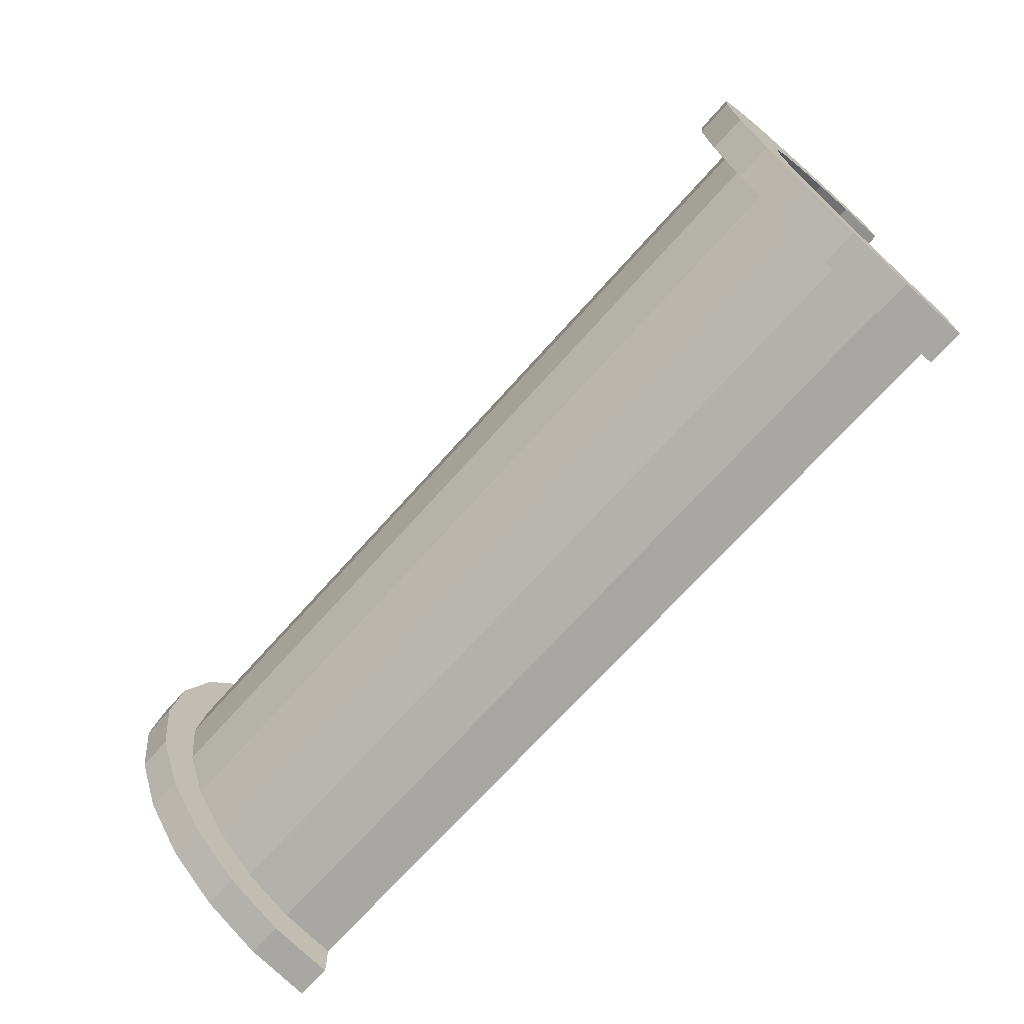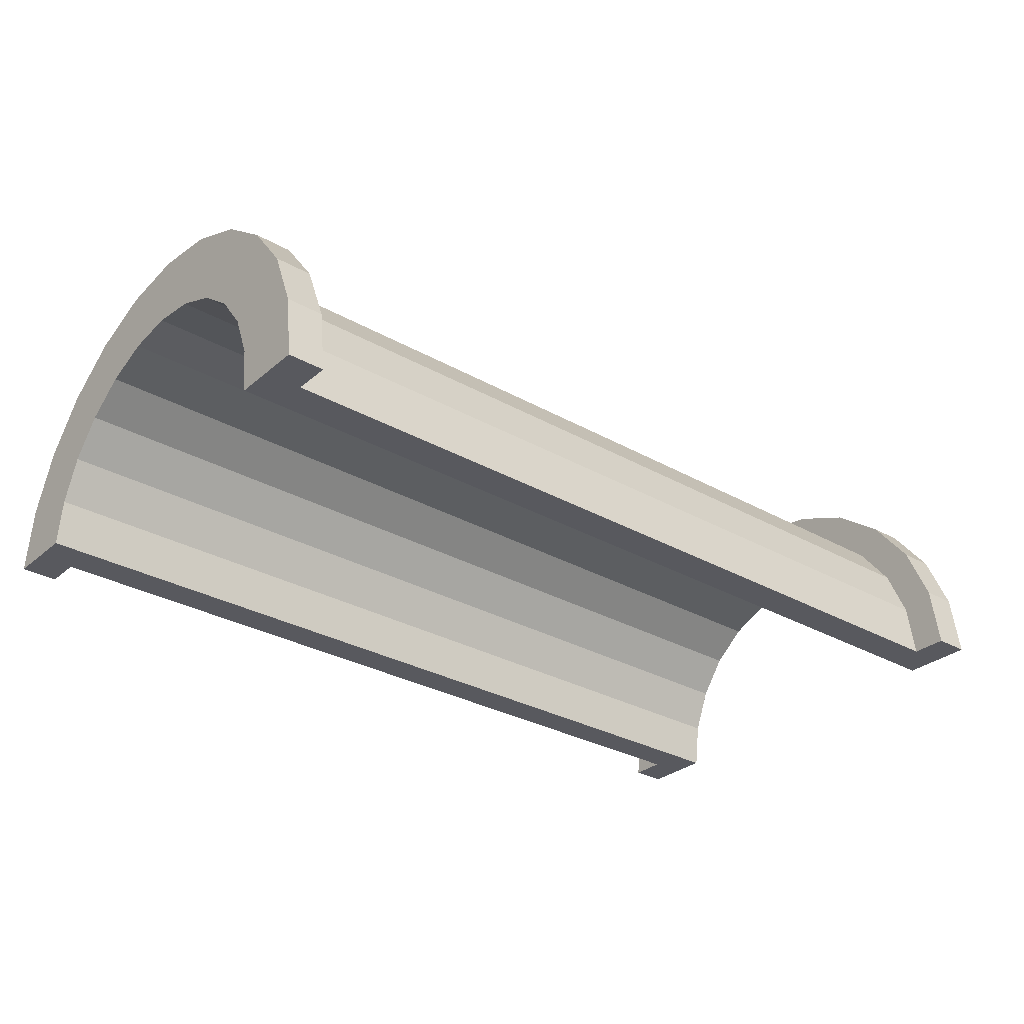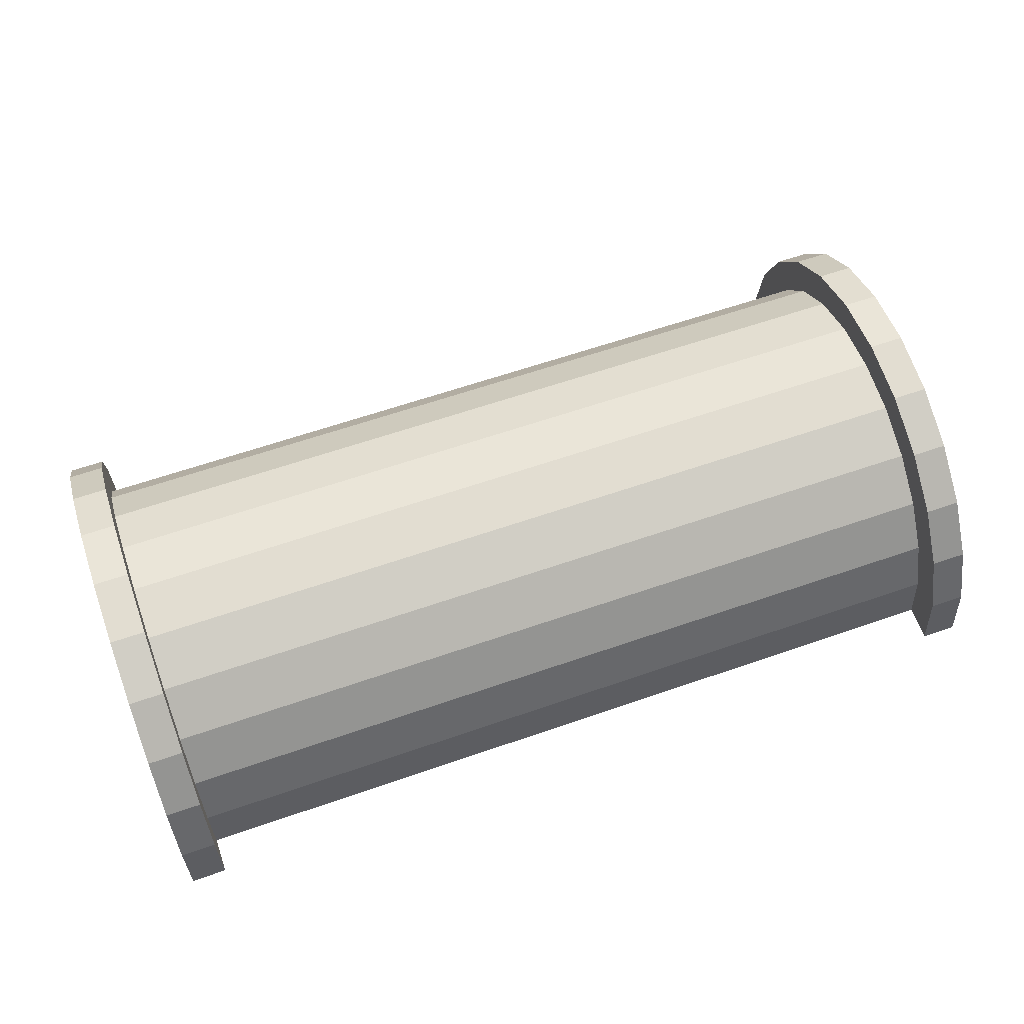
<metadata>
{"format":"obj","ext":"obj","renderer":"f3d","projection":"perspective","resolution":1024,"background":"white","views":[{"elev":-70.6,"azim":48.2,"up":"+Y"},{"elev":-30.4,"azim":-39.4,"up":"+Z"},{"elev":62.0,"azim":160.6,"up":"+Z"}]}
</metadata>
<code>
v 1 1.553 5.795
v 24.45 0 6
v 24.45 1.553 5.795
v 24.45 0 6
v 1 1.553 5.795
v 1 0 6
v 24.45 6 0
v 1 6 0
v 24.45 6 0
v 1 6 0
v 24.45 6 0
v 1 6 0
v 1 -5.795 1.553
v 24.45 -6 0
v 24.45 -5.795 1.553
v 24.45 -6 0
v 1 -5.795 1.553
v 1 -6 0
v 24.45 5.196 3
v 1 4.243 4.243
v 24.45 4.243 4.243
v 1 4.243 4.243
v 24.45 5.196 3
v 1 5.196 3
v 1 4.243 4.243
v 24.45 3 5.196
v 24.45 4.243 4.243
v 24.45 3 5.196
v 1 4.243 4.243
v 1 3 5.196
v 24.45 5.795 1.553
v 1 5.196 3
v 24.45 5.196 3
v 1 5.196 3
v 24.45 5.795 1.553
v 1 5.795 1.553
v 1 -5.196 3
v 24.45 -4.243 4.243
v 1 -4.243 4.243
v 24.45 -4.243 4.243
v 1 -5.196 3
v 24.45 -5.196 3
v -0 4.83 1.294
v -0 6.761 1.812
v 0 7 0
v -0 4.83 1.294
v 0 7 0
v 0 5 0
v -0 6.761 1.812
v -0 4.83 1.294
v -0 6.062 3.5
v -0 4.33 2.5
v -0 6.062 3.5
v -0 4.83 1.294
v -0 6.062 3.5
v -0 4.33 2.5
v -0 4.95 4.95
v -0 3.535 3.535
v -0 4.95 4.95
v -0 4.33 2.5
v -0 3.535 3.535
v -0 3.5 6.062
v -0 4.95 4.95
v -0 2.5 4.33
v -0 3.5 6.062
v -0 3.535 3.535
v -0 2.5 4.33
v -0 1.812 6.761
v -0 3.5 6.062
v -0 1.294 4.83
v -0 1.812 6.761
v -0 2.5 4.33
v -0 0 5
v -0 1.812 6.761
v -0 1.294 4.83
v -0 0 5
v -0 0 7
v -0 1.812 6.761
v -0 -1.294 4.83
v -0 0 7
v -0 0 5
v -0 -1.294 4.83
v -0 -1.812 6.761
v -0 0 7
v -0 -2.5 4.33
v -0 -1.812 6.761
v -0 -1.294 4.83
v -0 -2.5 4.33
v -0 -3.5 6.062
v -0 -1.812 6.761
v -0 -3.535 3.535
v -0 -3.5 6.062
v -0 -2.5 4.33
v -0 -4.95 4.95
v -0 -3.535 3.535
v -0 -4.33 2.5
v -0 -6.062 3.5
v -0 -4.33 2.5
v -0 -4.83 1.294
v -0 -3.535 3.535
v -0 -4.95 4.95
v -0 -3.5 6.062
v -0 -6.761 1.812
v -0 -4.83 1.294
v 0 -5 0
v -0 -4.33 2.5
v -0 -6.062 3.5
v -0 -4.95 4.95
v -0 -4.83 1.294
v -0 -6.761 1.812
v -0 -6.062 3.5
v -0 -6.761 1.812
v 0 -5 0
v 0 -7 0
v 1 3 5.196
v 24.45 1.553 5.795
v 24.45 3 5.196
v 24.45 1.553 5.795
v 1 3 5.196
v 1 1.553 5.795
v 24.45 6 0
v 1 5.795 1.553
v 24.45 5.795 1.553
v 1 5.795 1.553
v 24.45 6 0
v 1 6 0
v 1 -6 0
v 24.45 -6 0
v 1 -6 0
v 24.45 -6 0
v 1 -6 0
v 24.45 -6 0
v 1 -5.795 1.553
v 24.45 -5.196 3
v 1 -5.196 3
v 24.45 -5.196 3
v 1 -5.795 1.553
v 24.45 -5.795 1.553
v 1 -3 5.196
v 24.45 -4.243 4.243
v 24.45 -3 5.196
v 24.45 -4.243 4.243
v 1 -3 5.196
v 1 -4.243 4.243
v 1 0 6
v 24.45 -1.553 5.795
v 24.45 0 6
v 24.45 -1.553 5.795
v 1 0 6
v 1 -1.553 5.795
v 1 -1.553 5.795
v 24.45 -3 5.196
v 24.45 -1.553 5.795
v 24.45 -3 5.196
v 1 -1.553 5.795
v 1 -3 5.196
v 25.45 0 5
v -0 1.294 4.83
v 25.45 1.294 4.83
v -0 1.294 4.83
v 25.45 0 5
v -0 0 5
v 25.45 5 0
v 25.45 5 0
v 0 5 0
v 25.45 -5 0
v -0 -4.83 1.294
v 25.45 -4.83 1.294
v -0 -4.83 1.294
v 25.45 -5 0
v 0 -5 0
v -0 -3.535 3.535
v 25.45 -2.5 4.33
v 25.45 -3.535 3.535
v 25.45 -2.5 4.33
v -0 -3.535 3.535
v -0 -2.5 4.33
v -0 4.33 2.5
v 25.45 3.535 3.535
v -0 3.535 3.535
v 25.45 3.535 3.535
v -0 4.33 2.5
v 25.45 4.33 2.5
v -0 4.83 1.294
v 25.45 5 0
v 25.45 4.83 1.294
v 25.45 5 0
v -0 4.83 1.294
v 0 5 0
v 25.45 -4.33 2.5
v -0 -3.535 3.535
v 25.45 -3.535 3.535
v -0 -3.535 3.535
v 25.45 -4.33 2.5
v -0 -4.33 2.5
v -0 -1.294 4.83
v 25.45 0 5
v 25.45 -1.294 4.83
v 25.45 0 5
v -0 -1.294 4.83
v -0 0 5
v 25.45 2.5 4.33
v -0 3.535 3.535
v 25.45 3.535 3.535
v -0 3.535 3.535
v 25.45 2.5 4.33
v -0 2.5 4.33
v 25.45 1.294 4.83
v -0 2.5 4.33
v 25.45 2.5 4.33
v -0 2.5 4.33
v 25.45 1.294 4.83
v -0 1.294 4.83
v -0 4.83 1.294
v 25.45 4.33 2.5
v -0 4.33 2.5
v 25.45 4.33 2.5
v -0 4.83 1.294
v 25.45 4.83 1.294
v 25.45 -5 0
v 25.45 -5 0
v 0 -5 0
v 25.45 -4.83 1.294
v -0 -4.33 2.5
v 25.45 -4.33 2.5
v -0 -4.33 2.5
v 25.45 -4.83 1.294
v -0 -4.83 1.294
v -0 -2.5 4.33
v 25.45 -1.294 4.83
v 25.45 -2.5 4.33
v 25.45 -1.294 4.83
v -0 -2.5 4.33
v -0 -1.294 4.83
v -0 3.5 6.062
v 1 1.812 6.761
v 1 3.5 6.062
v 1 1.812 6.761
v -0 3.5 6.062
v -0 1.812 6.761
v -0 -6.761 1.812
v 1 -6.062 3.5
v -0 -6.062 3.5
v 1 -6.062 3.5
v -0 -6.761 1.812
v 1 -6.761 1.812
v 1 7 0
v 0 7 0
v 1 7 0
v 1 6.761 1.812
v -0 6.062 3.5
v 1 6.062 3.5
v -0 6.062 3.5
v 1 6.761 1.812
v -0 6.761 1.812
v 1 6.062 3.5
v -0 4.95 4.95
v 1 4.95 4.95
v -0 4.95 4.95
v 1 6.062 3.5
v -0 6.062 3.5
v 1 -1.812 6.761
v -0 -3.5 6.062
v 1 -3.5 6.062
v -0 -3.5 6.062
v 1 -1.812 6.761
v -0 -1.812 6.761
v -0 -6.062 3.5
v 1 -4.95 4.95
v -0 -4.95 4.95
v 1 -4.95 4.95
v -0 -6.062 3.5
v 1 -6.062 3.5
v 1 -3.5 6.062
v -0 -4.95 4.95
v 1 -4.95 4.95
v -0 -4.95 4.95
v 1 -3.5 6.062
v -0 -3.5 6.062
v -0 1.812 6.761
v 1 0 7
v 1 1.812 6.761
v 1 0 7
v -0 1.812 6.761
v -0 0 7
v -0 4.95 4.95
v 1 3.5 6.062
v 1 4.95 4.95
v 1 3.5 6.062
v -0 4.95 4.95
v -0 3.5 6.062
v 1 7 0
v -0 6.761 1.812
v 1 6.761 1.812
v -0 6.761 1.812
v 1 7 0
v 0 7 0
v 1 -7 0
v 0 -7 0
v 1 -7 0
v -0 -6.761 1.812
v 1 -7 0
v 1 -6.761 1.812
v 1 -7 0
v -0 -6.761 1.812
v 0 -7 0
v 1 0 7
v -0 -1.812 6.761
v 1 -1.812 6.761
v -0 -1.812 6.761
v 1 0 7
v -0 0 7
v 1 6.761 1.812
v 1 5.795 1.553
v 1 6 0
v 1 6.062 3.5
v 1 5.196 3
v 1 5.795 1.553
v 1 4.95 4.95
v 1 5.196 3
v 1 6.062 3.5
v 1 4.95 4.95
v 1 4.243 4.243
v 1 5.196 3
v 1 3.5 6.062
v 1 4.243 4.243
v 1 4.95 4.95
v 1 3.5 6.062
v 1 3 5.196
v 1 4.243 4.243
v 1 1.812 6.761
v 1 3 5.196
v 1 3.5 6.062
v 1 1.812 6.761
v 1 1.553 5.795
v 1 3 5.196
v 1 0 7
v 1 1.553 5.795
v 1 1.812 6.761
v 1 0 7
v 1 0 6
v 1 1.553 5.795
v 1 0 7
v 1 -1.553 5.795
v 1 0 6
v 1 -1.812 6.761
v 1 -1.553 5.795
v 1 0 7
v 1 -1.812 6.761
v 1 -3 5.196
v 1 -1.553 5.795
v 1 -3.5 6.062
v 1 -3 5.196
v 1 -1.812 6.761
v 1 -3.5 6.062
v 1 -4.243 4.243
v 1 -3 5.196
v 1 -4.95 4.95
v 1 -4.243 4.243
v 1 -3.5 6.062
v 1 -4.95 4.95
v 1 -5.196 3
v 1 -4.243 4.243
v 1 -6.062 3.5
v 1 -5.196 3
v 1 -4.95 4.95
v 1 -5.196 3
v 1 -6.062 3.5
v 1 -5.795 1.553
v 1 -6.761 1.812
v 1 -5.795 1.553
v 1 -6.062 3.5
v 1 -5.795 1.553
v 1 -6.761 1.812
v 1 -6 0
v 1 -7 0
v 1 -6 0
v 1 -6.761 1.812
v 1 -6 0
v 1 -7 0
v 1 -6 0
v 1 -6 0
v 1 -7 0
v 1 -7 0
v 1 6 0
v 1 7 0
v 1 6.761 1.812
v 1 5.795 1.553
v 1 6.761 1.812
v 1 6.062 3.5
v 1 7 0
v 1 6 0
v 1 7 0
v 1 7 0
v 1 6 0
v 1 6 0
v 24.45 -6.761 1.812
v 25.45 -6.062 3.5
v 24.45 -6.062 3.5
v 25.45 -6.062 3.5
v 24.45 -6.761 1.812
v 25.45 -6.761 1.812
v 25.45 7 0
v 24.45 7 0
v 25.45 7 0
v 24.45 7 0
v 25.45 7 0
v 24.45 7 0
v 25.45 6.761 1.812
v 24.45 6.062 3.5
v 25.45 6.062 3.5
v 24.45 6.062 3.5
v 25.45 6.761 1.812
v 24.45 6.761 1.812
v 25.45 6.062 3.5
v 24.45 4.95 4.95
v 25.45 4.95 4.95
v 24.45 4.95 4.95
v 25.45 6.062 3.5
v 24.45 6.062 3.5
v 24.45 -6.062 3.5
v 25.45 -4.95 4.95
v 24.45 -4.95 4.95
v 25.45 -4.95 4.95
v 24.45 -6.062 3.5
v 25.45 -6.062 3.5
v 24.45 1.812 6.761
v 25.45 0 7
v 25.45 1.812 6.761
v 25.45 0 7
v 24.45 1.812 6.761
v 24.45 0 7
v 24.45 4.95 4.95
v 25.45 3.5 6.062
v 25.45 4.95 4.95
v 25.45 3.5 6.062
v 24.45 4.95 4.95
v 24.45 3.5 6.062
v 25.45 7 0
v 24.45 6.761 1.812
v 25.45 6.761 1.812
v 24.45 6.761 1.812
v 25.45 7 0
v 24.45 7 0
v 24.45 -7 0
v 25.45 -7 0
v 24.45 -7 0
v 25.45 -7 0
v 24.45 -7 0
v 25.45 -7 0
v 24.45 -6.761 1.812
v 25.45 -7 0
v 25.45 -6.761 1.812
v 25.45 -7 0
v 24.45 -6.761 1.812
v 24.45 -7 0
v 24.45 -3.5 6.062
v 25.45 -4.95 4.95
v 25.45 -3.5 6.062
v 25.45 -4.95 4.95
v 24.45 -3.5 6.062
v 24.45 -4.95 4.95
v 24.45 0 7
v 25.45 -1.812 6.761
v 25.45 0 7
v 25.45 -1.812 6.761
v 24.45 0 7
v 24.45 -1.812 6.761
v 24.45 -7 0
v 24.45 -6 0
v 24.45 -6 0
v 24.45 -6 0
v 24.45 -6.761 1.812
v 24.45 -6.062 3.5
v 24.45 -7 0
v 24.45 -6 0
v 24.45 -7 0
v 24.45 -6 0
v 24.45 -7 0
v 24.45 -6.761 1.812
v 24.45 6 0
v 24.45 7 0
v 24.45 7 0
v 24.45 7 0
v 24.45 5.795 1.553
v 24.45 6.761 1.812
v 24.45 6 0
v 24.45 7 0
v 24.45 6 0
v 24.45 7 0
v 24.45 6 0
v 24.45 5.795 1.553
v 24.45 6.761 1.812
v 24.45 5.795 1.553
v 24.45 6.062 3.5
v 24.45 5.196 3
v 24.45 6.062 3.5
v 24.45 5.795 1.553
v 24.45 5.196 3
v 24.45 4.95 4.95
v 24.45 6.062 3.5
v 24.45 4.243 4.243
v 24.45 4.95 4.95
v 24.45 5.196 3
v 24.45 4.243 4.243
v 24.45 3.5 6.062
v 24.45 4.95 4.95
v 24.45 3 5.196
v 24.45 3.5 6.062
v 24.45 4.243 4.243
v 24.45 3 5.196
v 24.45 1.812 6.761
v 24.45 3.5 6.062
v 24.45 1.553 5.795
v 24.45 1.812 6.761
v 24.45 3 5.196
v 24.45 0 6
v 24.45 1.812 6.761
v 24.45 1.553 5.795
v 24.45 0 6
v 24.45 0 7
v 24.45 1.812 6.761
v 24.45 -1.553 5.795
v 24.45 0 7
v 24.45 0 6
v 24.45 -1.553 5.795
v 24.45 -1.812 6.761
v 24.45 0 7
v 24.45 -3 5.196
v 24.45 -1.812 6.761
v 24.45 -1.553 5.795
v 24.45 -3 5.196
v 24.45 -3.5 6.062
v 24.45 -1.812 6.761
v 24.45 -4.243 4.243
v 24.45 -3.5 6.062
v 24.45 -3 5.196
v 24.45 -4.243 4.243
v 24.45 -4.95 4.95
v 24.45 -3.5 6.062
v 24.45 -5.196 3
v 24.45 -4.95 4.95
v 24.45 -4.243 4.243
v 24.45 -6.062 3.5
v 24.45 -5.196 3
v 24.45 -5.795 1.553
v 24.45 -5.196 3
v 24.45 -6.062 3.5
v 24.45 -4.95 4.95
v 24.45 -6.062 3.5
v 24.45 -5.795 1.553
v 24.45 -6 0
v 25.45 4.33 2.5
v 25.45 6.062 3.5
v 25.45 4.95 4.95
v 25.45 6.062 3.5
v 25.45 4.83 1.294
v 25.45 5 0
v 25.45 6.062 3.5
v 25.45 4.33 2.5
v 25.45 4.83 1.294
v 25.45 4.95 4.95
v 25.45 3.535 3.535
v 25.45 4.33 2.5
v 25.45 3.5 6.062
v 25.45 3.535 3.535
v 25.45 4.95 4.95
v 25.45 3.5 6.062
v 25.45 2.5 4.33
v 25.45 3.535 3.535
v 25.45 1.812 6.761
v 25.45 2.5 4.33
v 25.45 3.5 6.062
v 25.45 1.812 6.761
v 25.45 1.294 4.83
v 25.45 2.5 4.33
v 25.45 0 7
v 25.45 1.294 4.83
v 25.45 1.812 6.761
v 25.45 0 7
v 25.45 0 5
v 25.45 1.294 4.83
v 25.45 0 7
v 25.45 -1.294 4.83
v 25.45 0 5
v 25.45 -1.812 6.761
v 25.45 -1.294 4.83
v 25.45 0 7
v 25.45 -1.812 6.761
v 25.45 -2.5 4.33
v 25.45 -1.294 4.83
v 25.45 -3.5 6.062
v 25.45 -2.5 4.33
v 25.45 -1.812 6.761
v 25.45 -3.5 6.062
v 25.45 -3.535 3.535
v 25.45 -2.5 4.33
v 25.45 -4.95 4.95
v 25.45 -3.535 3.535
v 25.45 -3.5 6.062
v 25.45 -3.535 3.535
v 25.45 -4.95 4.95
v 25.45 -4.33 2.5
v 25.45 -6.062 3.5
v 25.45 -4.33 2.5
v 25.45 -4.95 4.95
v 25.45 -4.33 2.5
v 25.45 -6.062 3.5
v 25.45 -4.83 1.294
v 25.45 -6.761 1.812
v 25.45 -4.83 1.294
v 25.45 -6.062 3.5
v 25.45 -4.83 1.294
v 25.45 -6.761 1.812
v 25.45 -5 0
v 25.45 -7 0
v 25.45 -5 0
v 25.45 -6.761 1.812
v 25.45 -5 0
v 25.45 -7 0
v 25.45 -5 0
v 25.45 -5 0
v 25.45 -7 0
v 25.45 -7 0
v 25.45 5 0
v 25.45 7 0
v 25.45 6.761 1.812
v 25.45 5 0
v 25.45 6.761 1.812
v 25.45 6.062 3.5
v 25.45 7 0
v 25.45 5 0
v 25.45 7 0
v 25.45 7 0
v 25.45 5 0
v 25.45 5 0
v 24.45 3.5 6.062
v 25.45 1.812 6.761
v 25.45 3.5 6.062
v 25.45 1.812 6.761
v 24.45 3.5 6.062
v 24.45 1.812 6.761
v 24.45 -1.812 6.761
v 25.45 -3.5 6.062
v 25.45 -1.812 6.761
v 25.45 -3.5 6.062
v 24.45 -1.812 6.761
v 24.45 -3.5 6.062
v 25.45 5 0
v 24.45 6 0
v 25.45 7 0
v 25.45 5 0
v 1 6 0
v 24.45 6 0
v 0 5 0
v 1 6 0
v 25.45 5 0
v 0 7 0
v 1 6 0
v 0 5 0
v 1 6 0
v 0 7 0
v 1 7 0
v 25.45 7 0
v 24.45 6 0
v 24.45 7 0
v 1 -7 0
v 0 -7 0
v 1 -6 0
v 24.45 -6 0
v 25.45 -7 0
v 24.45 -7 0
v 25.45 -7 0
v 24.45 -6 0
v 25.45 -5 0
v 1 -6 0
v 25.45 -5 0
v 24.45 -6 0
v 1 -6 0
v 0 -5 0
v 25.45 -5 0
v 0 -5 0
v 1 -6 0
v 0 -7 0
f 1 2 3
f 4 5 6
f 7 8 9
f 10 11 12
f 13 14 15
f 16 17 18
f 19 20 21
f 22 23 24
f 25 26 27
f 28 29 30
f 31 32 33
f 34 35 36
f 37 38 39
f 40 41 42
f 43 44 45
f 46 47 48
f 49 50 51
f 52 53 54
f 55 56 57
f 58 59 60
f 61 62 63
f 64 65 66
f 67 68 69
f 70 71 72
f 73 74 75
f 76 77 78
f 79 80 81
f 82 83 84
f 85 86 87
f 88 89 90
f 91 92 93
f 94 95 96
f 97 98 99
f 100 101 102
f 103 104 105
f 106 107 108
f 109 110 111
f 112 113 114
f 115 116 117
f 118 119 120
f 121 122 123
f 124 125 126
f 127 128 129
f 130 131 132
f 133 134 135
f 136 137 138
f 139 140 141
f 142 143 144
f 145 146 147
f 148 149 150
f 151 152 153
f 154 155 156
f 157 158 159
f 160 161 162
f 163 164 165
f 166 167 168
f 169 170 171
f 172 173 174
f 175 176 177
f 178 179 180
f 181 182 183
f 184 185 186
f 187 188 189
f 190 191 192
f 193 194 195
f 196 197 198
f 199 200 201
f 202 203 204
f 205 206 207
f 208 209 210
f 211 212 213
f 214 215 216
f 217 218 219
f 220 221 222
f 223 224 225
f 226 227 228
f 229 230 231
f 232 233 234
f 235 236 237
f 238 239 240
f 241 242 243
f 244 245 246
f 247 248 249
f 250 251 252
f 253 254 255
f 256 257 258
f 259 260 261
f 262 263 264
f 265 266 267
f 268 269 270
f 271 272 273
f 274 275 276
f 277 278 279
f 280 281 282
f 283 284 285
f 286 287 288
f 289 290 291
f 292 293 294
f 295 296 297
f 298 299 300
f 301 302 303
f 304 305 306
f 307 308 309
f 310 311 312
f 313 314 315
f 316 317 318
f 319 320 321
f 322 323 324
f 325 326 327
f 328 329 330
f 331 332 333
f 334 335 336
f 337 338 339
f 340 341 342
f 343 344 345
f 346 347 348
f 349 350 351
f 352 353 354
f 355 356 357
f 358 359 360
f 361 362 363
f 364 365 366
f 367 368 369
f 370 371 372
f 373 374 375
f 376 377 378
f 379 380 381
f 382 383 384
f 385 386 387
f 388 389 390
f 391 392 393
f 394 395 396
f 397 398 399
f 400 401 402
f 403 404 405
f 406 407 408
f 409 410 411
f 412 413 414
f 415 416 417
f 418 419 420
f 421 422 423
f 424 425 426
f 427 428 429
f 430 431 432
f 433 434 435
f 436 437 438
f 439 440 441
f 442 443 444
f 445 446 447
f 448 449 450
f 451 452 453
f 454 455 456
f 457 458 459
f 460 461 462
f 463 464 465
f 466 467 468
f 469 470 471
f 472 473 474
f 475 476 477
f 478 479 480
f 481 482 483
f 484 485 486
f 487 488 489
f 490 491 492
f 493 494 495
f 496 497 498
f 499 500 501
f 502 503 504
f 505 506 507
f 508 509 510
f 511 512 513
f 514 515 516
f 517 518 519
f 520 521 522
f 523 524 525
f 526 527 528
f 529 530 531
f 532 533 534
f 535 536 537
f 538 539 540
f 541 542 543
f 544 545 546
f 547 548 549
f 550 551 552
f 553 554 555
f 556 557 558
f 559 560 561
f 562 563 564
f 565 566 567
f 568 569 570
f 571 572 573
f 574 575 576
f 577 578 579
f 580 581 582
f 583 584 585
f 586 587 588
f 589 590 591
f 592 593 594
f 595 596 597
f 598 599 600
f 601 602 603
f 604 605 606
f 607 608 609
f 610 611 612
f 613 614 615
f 616 617 618
f 619 620 621
f 622 623 624
f 625 626 627
f 628 629 630
f 631 632 633
f 634 635 636
f 637 638 639
f 640 641 642
f 643 644 645
f 646 647 648
f 649 650 651
f 652 653 654
f 655 656 657
f 658 659 660
f 661 662 663
f 664 665 666
f 667 668 669
f 670 671 672
f 673 674 675
f 676 677 678
f 679 680 681
f 682 683 684

</code>
